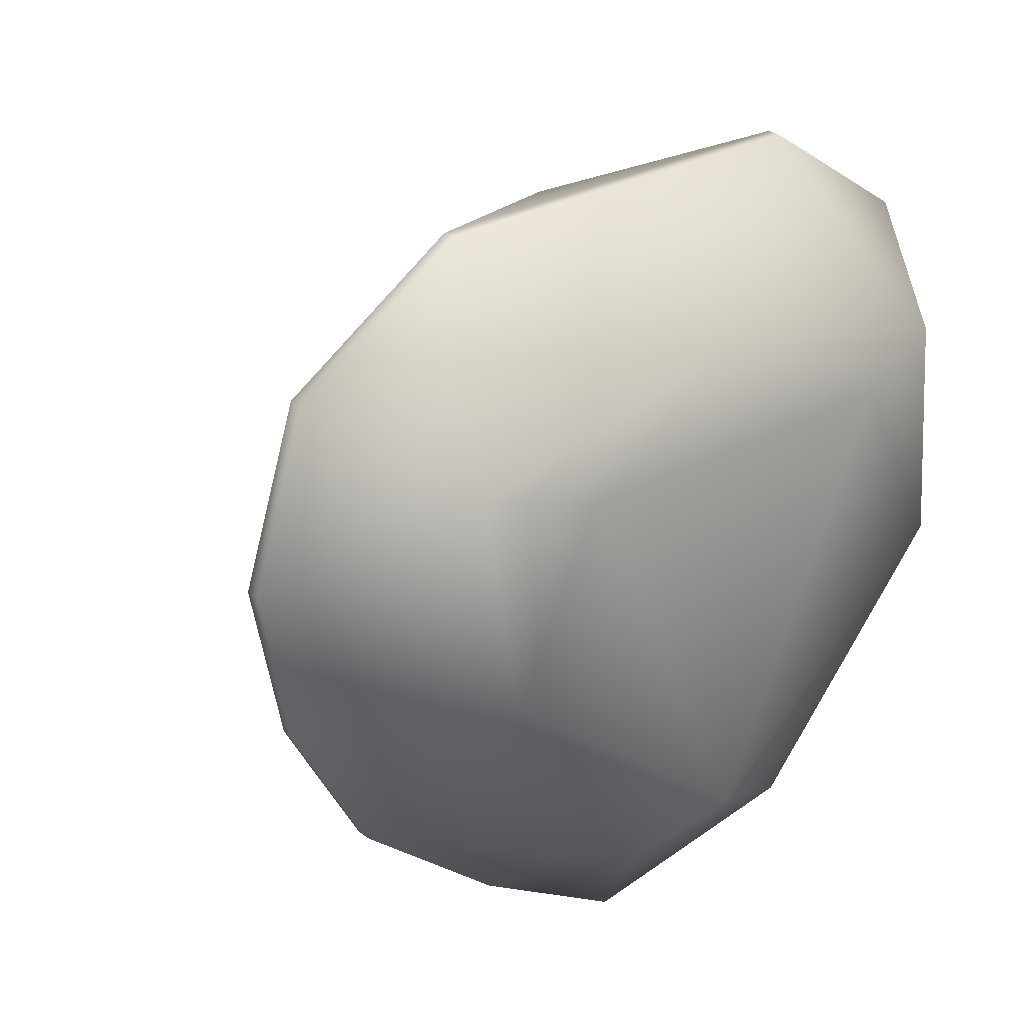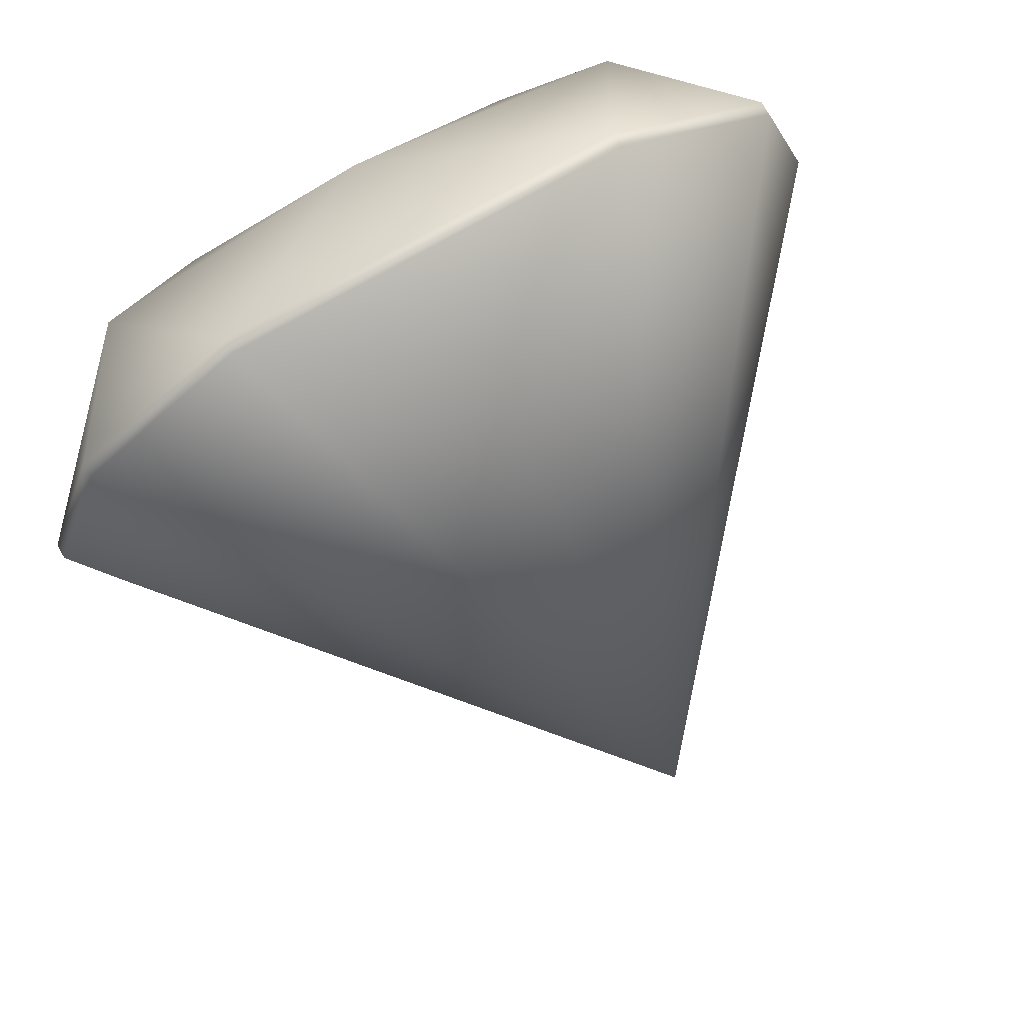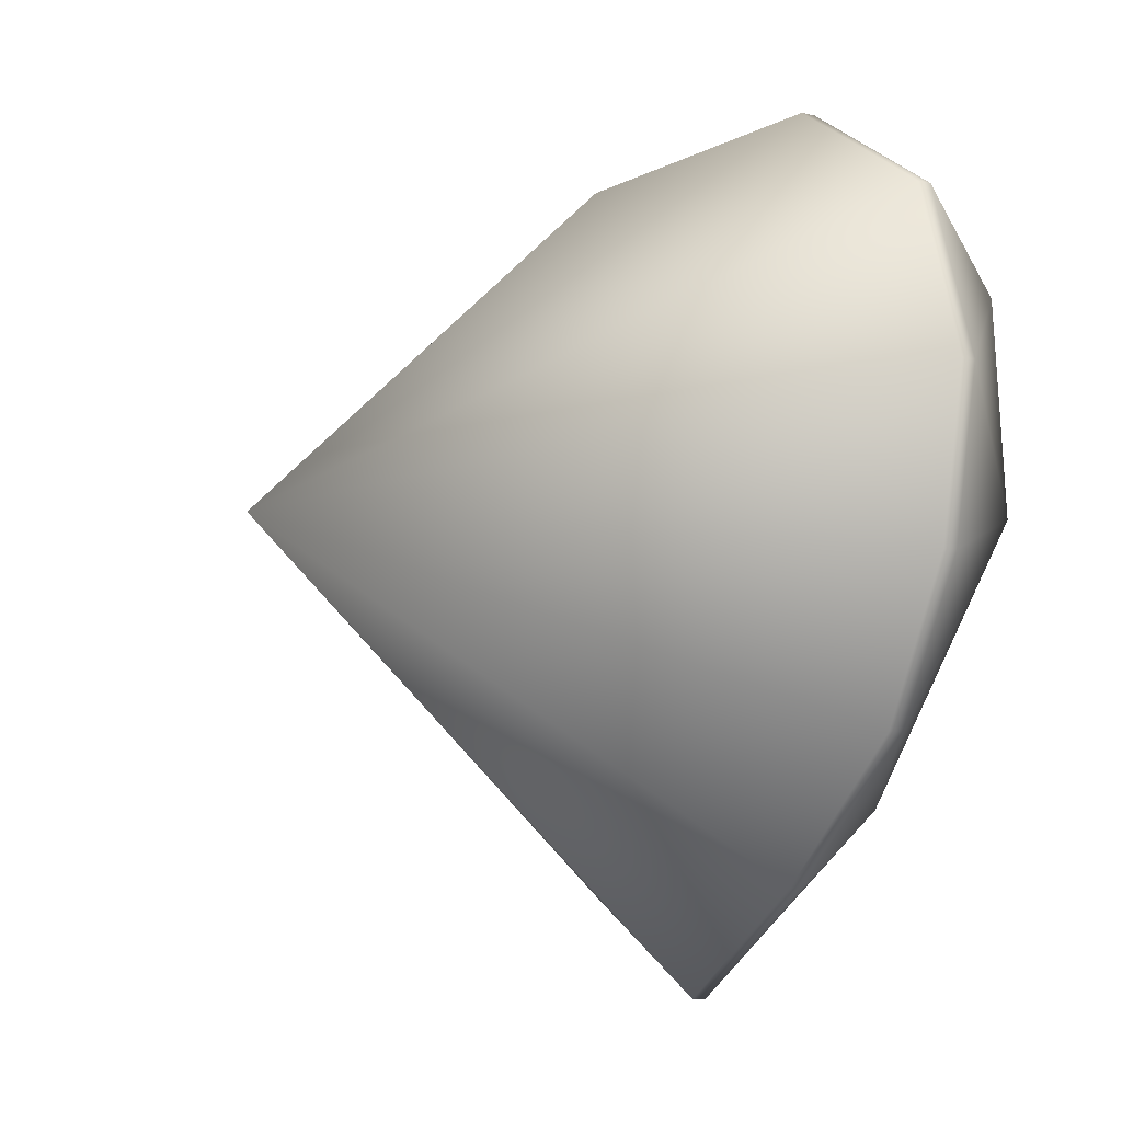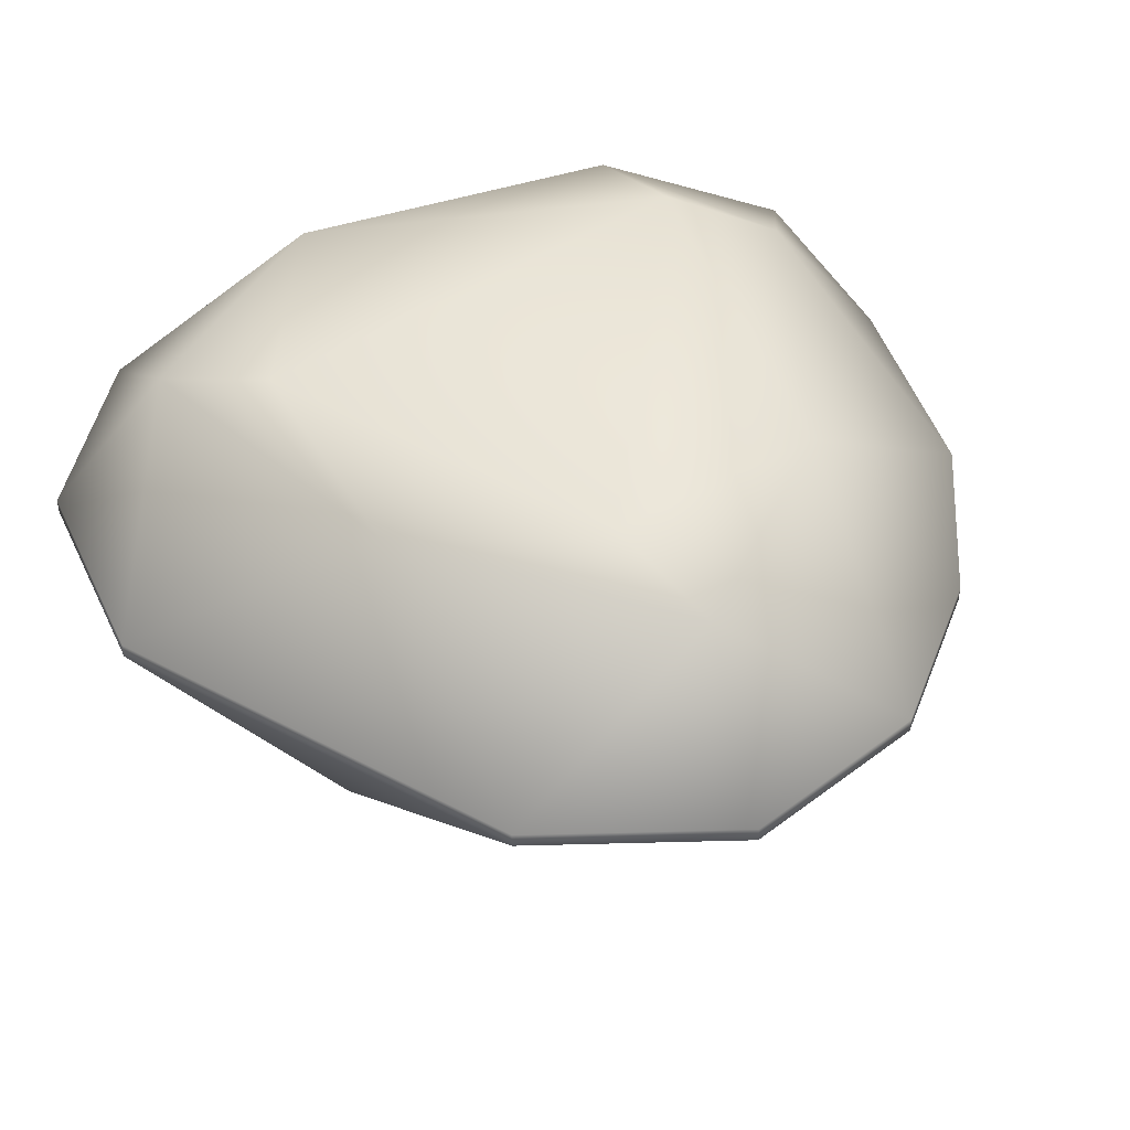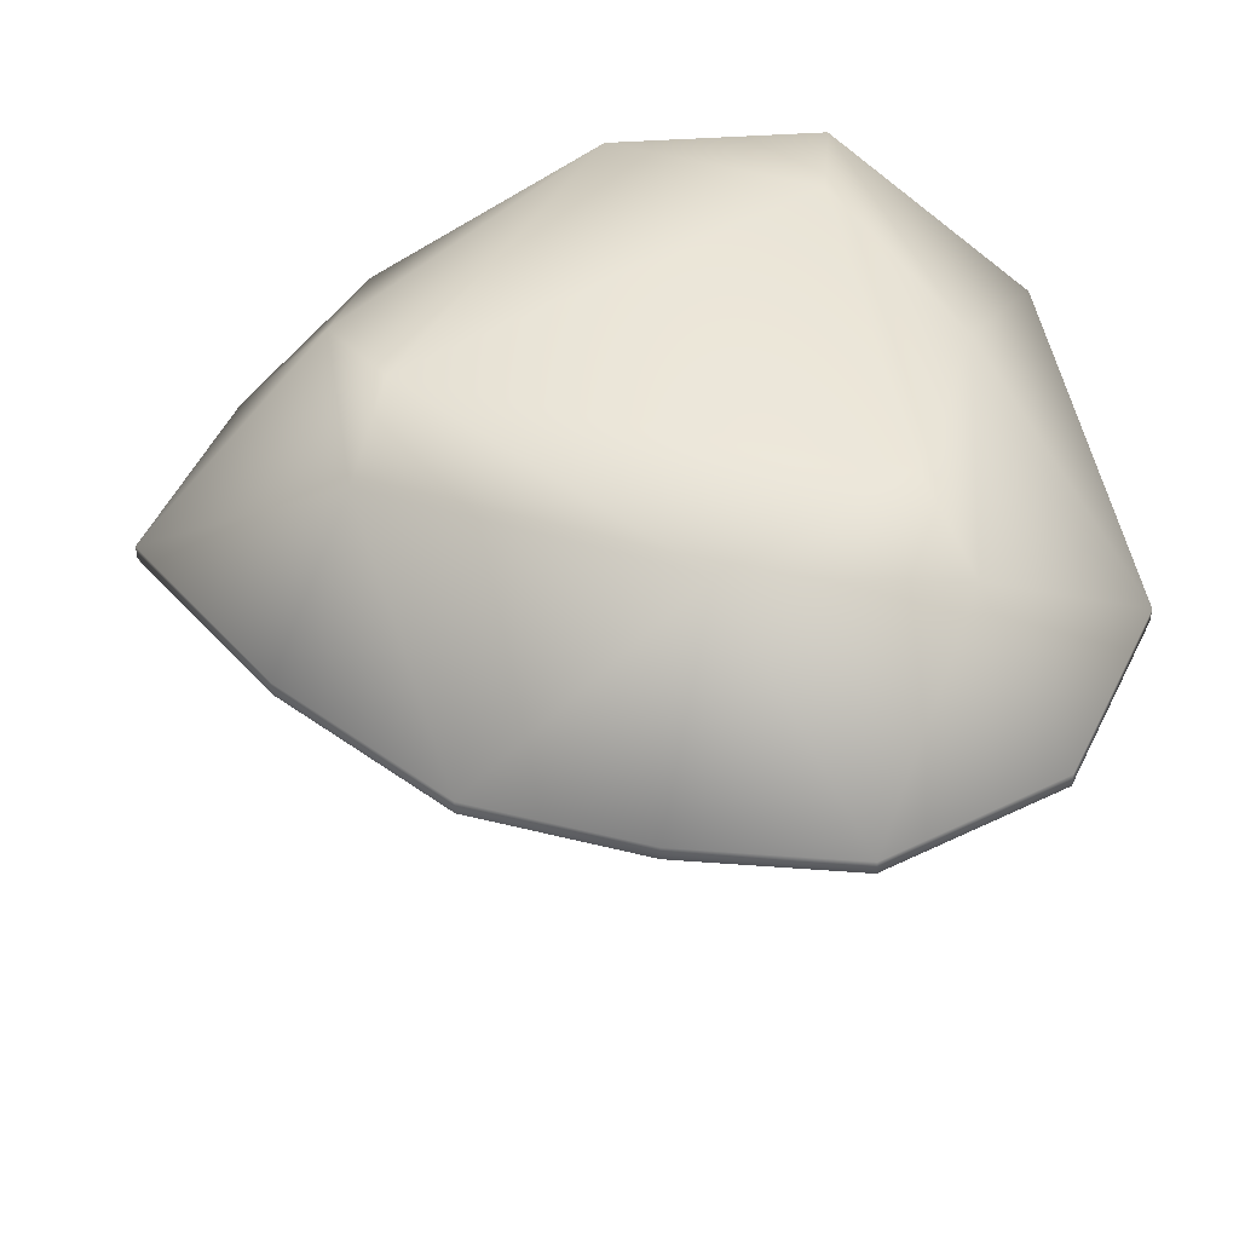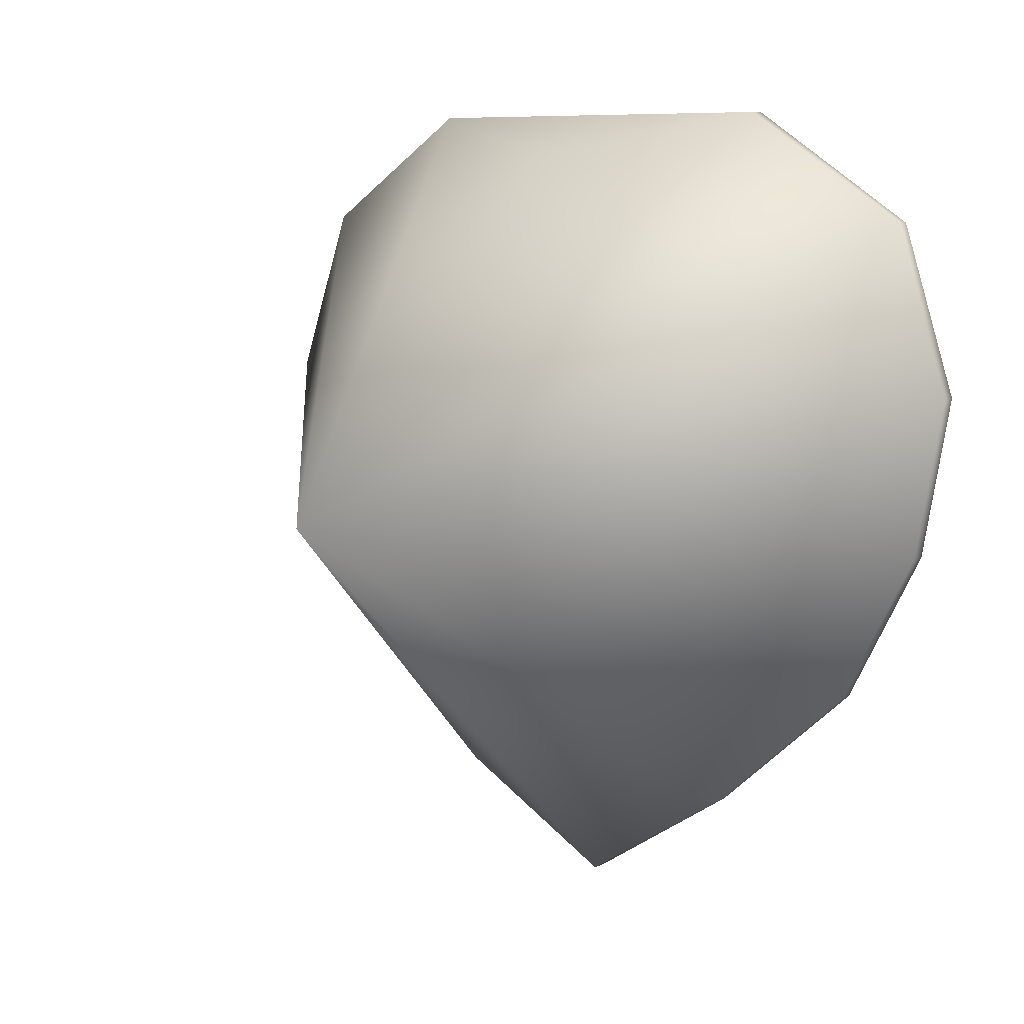
<metadata>
{"format":"obj","ext":"obj","renderer":"f3d","projection":"perspective","resolution":1024,"background":"white","views":[{"elev":28.9,"azim":140.2,"up":"+Z"},{"elev":73.4,"azim":-29.9,"up":"+Z"},{"elev":-9.0,"azim":59.0,"up":"+Z"},{"elev":46.7,"azim":31.2,"up":"+Y"},{"elev":47.4,"azim":-99.2,"up":"+Y"},{"elev":7.5,"azim":38.4,"up":"+Z"}]}
</metadata>
<code>
g sweethar_0
v -0.3492 0.3879 0.0927
v -0.3162 0.3879 -0.03937
v 0 0 0
v 0.3235 0.3879 -0.03937
v 0.3483 0.3879 0.0927
v 0.07497 0.5143 -0.2048
v -0.003506 0.5375 -0.1711
v 0.2167 0.5375 0.009632
v -0.2584 0.3879 -0.1632
v -0.1387 0.3879 -0.2705
v 0.001588 0.3879 -0.353
v 0.1337 0.3879 -0.2705
v 0.2575 0.3879 -0.1632
v -0.2997 0.3879 0.233
v -0.1676 0.3879 0.3238
v 0.1337 0.3999 -0.2705
v 0.2575 0.3999 -0.1632
v 0.001588 0.3999 -0.353
v -0.1387 0.3999 -0.2705
v -0.0806 0.5143 -0.2048
v 0.3029 0.3879 0.233
v 0.1625 0.3879 0.3238
v 0.1422 0.5375 0.1559
v -0.1434 0.5375 0.1559
v -0.2173 0.5375 0.009632
v -0.2584 0.3999 -0.1632
v -0.3162 0.3999 -0.03937
v -0.3492 0.3999 0.0927
v -0.001937 0.5151 0.2283
v 0.231 0.5151 0.1777
v 0.3483 0.3999 0.0927
v -0.2286 0.5153 0.1776
v -0.2997 0.3999 0.233
v -0.1676 0.3999 0.3238
v 0.1625 0.3999 0.3238
v 0.3029 0.3999 0.233
v 0.3235 0.3999 -0.03937
v -0.001255 0.3019 0.2882
f 1 2 3
f 4 5 3
f 6 7 8
f 9 10 3
f 10 11 3
f 11 12 3
f 12 13 3
f 13 4 3
f 2 9 3
f 14 1 3
f 3 15 14
f 16 6 17
f 18 19 20
f 16 18 6
f 5 21 3
f 22 3 21
f 23 7 24
f 24 7 25
f 8 17 6
f 20 7 6 18
f 19 26 20
f 25 20 26
f 26 27 25
f 27 28 25
f 23 24 29
f 8 30 31
f 30 8 23
f 32 28 33
f 34 32 33
f 34 35 29
f 35 36 30
f 31 30 36
f 31 37 8
f 31 36 21 5
f 36 35 22 21
f 35 34 15 22
f 34 33 14 15
f 33 28 1 14
f 28 27 2 1
f 27 26 9 2
f 26 19 10 9
f 19 18 11 10
f 18 16 12 11
f 16 17 13 12
f 17 37 4 13
f 37 31 5 4
f 3 38 15
f 3 22 38
f 38 22 15
f 25 32 24
f 28 32 25
f 23 29 30
f 29 24 32
f 37 17 8
f 20 25 7
f 23 8 7
f 29 32 34
f 30 29 35

</code>
